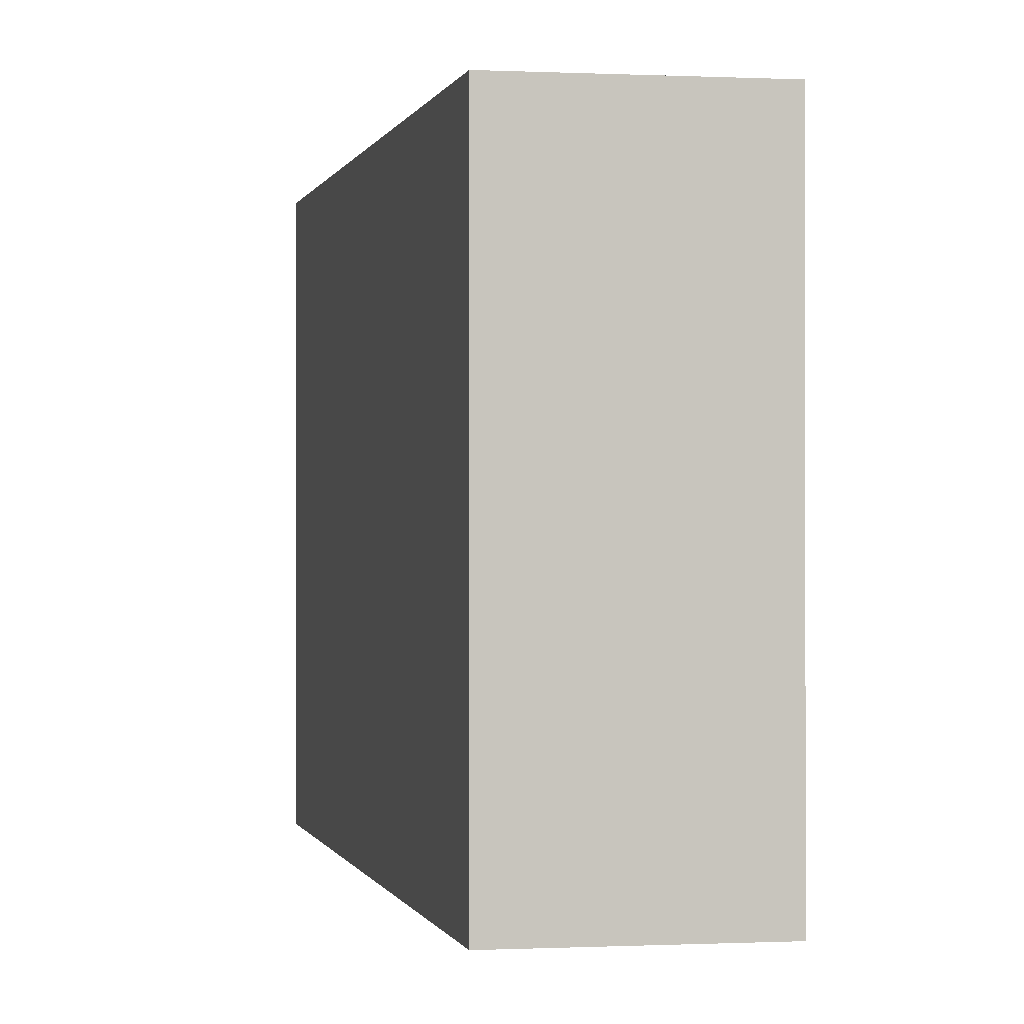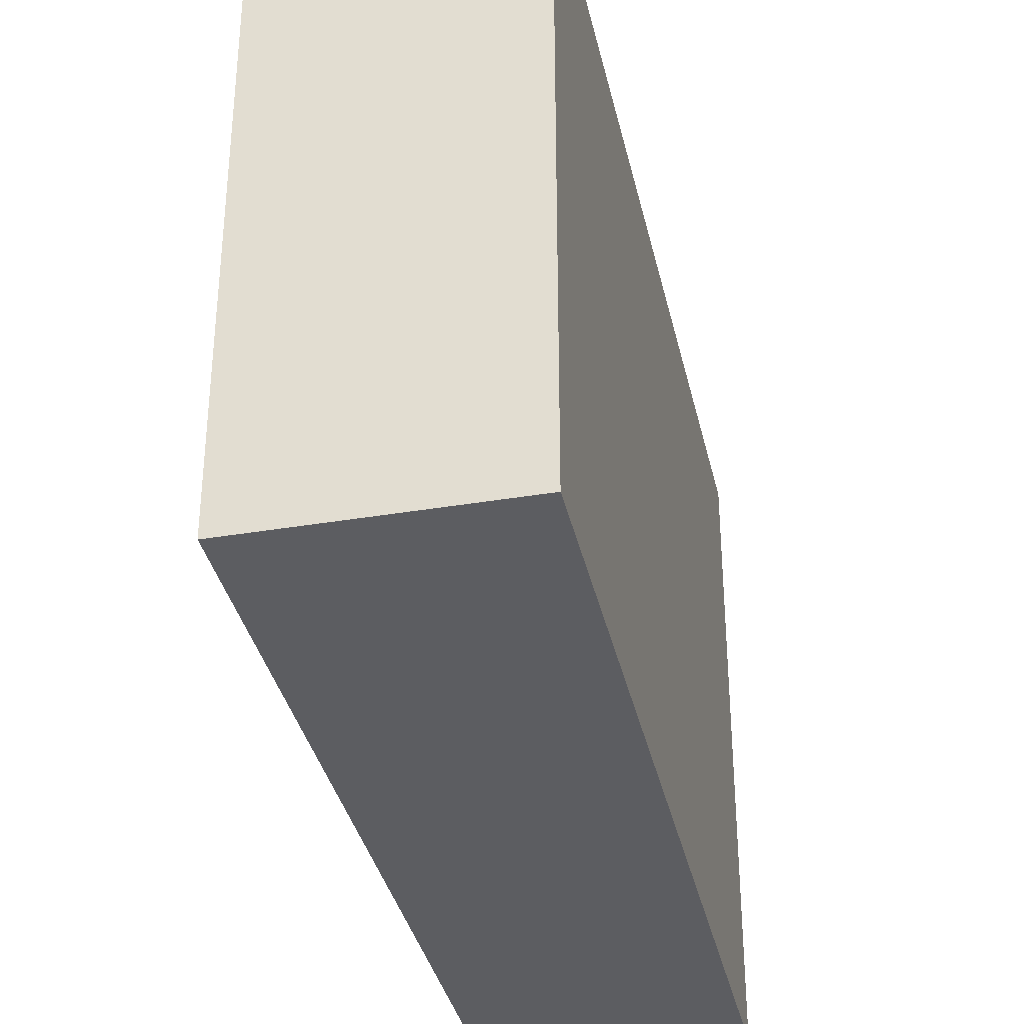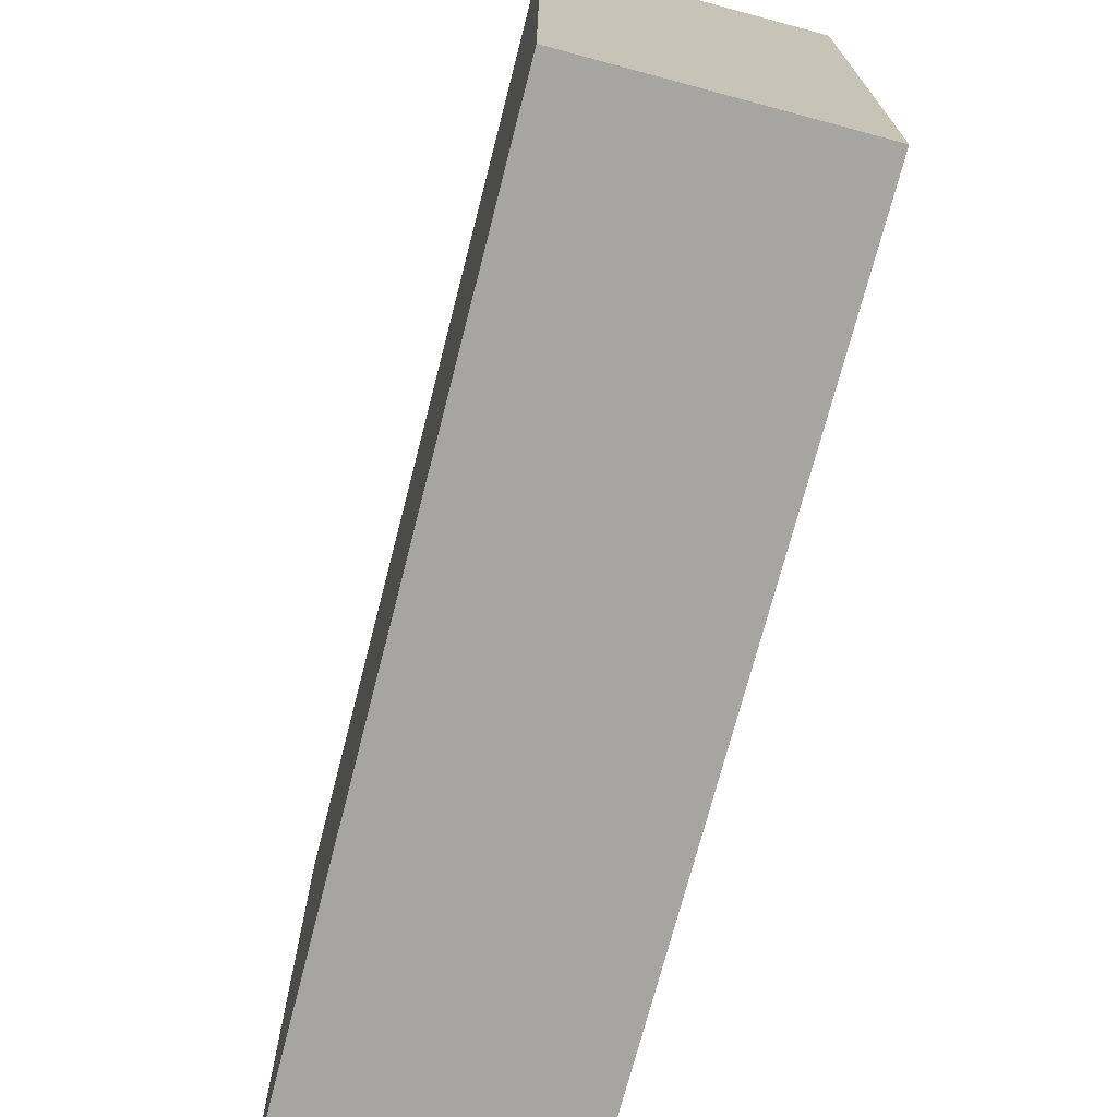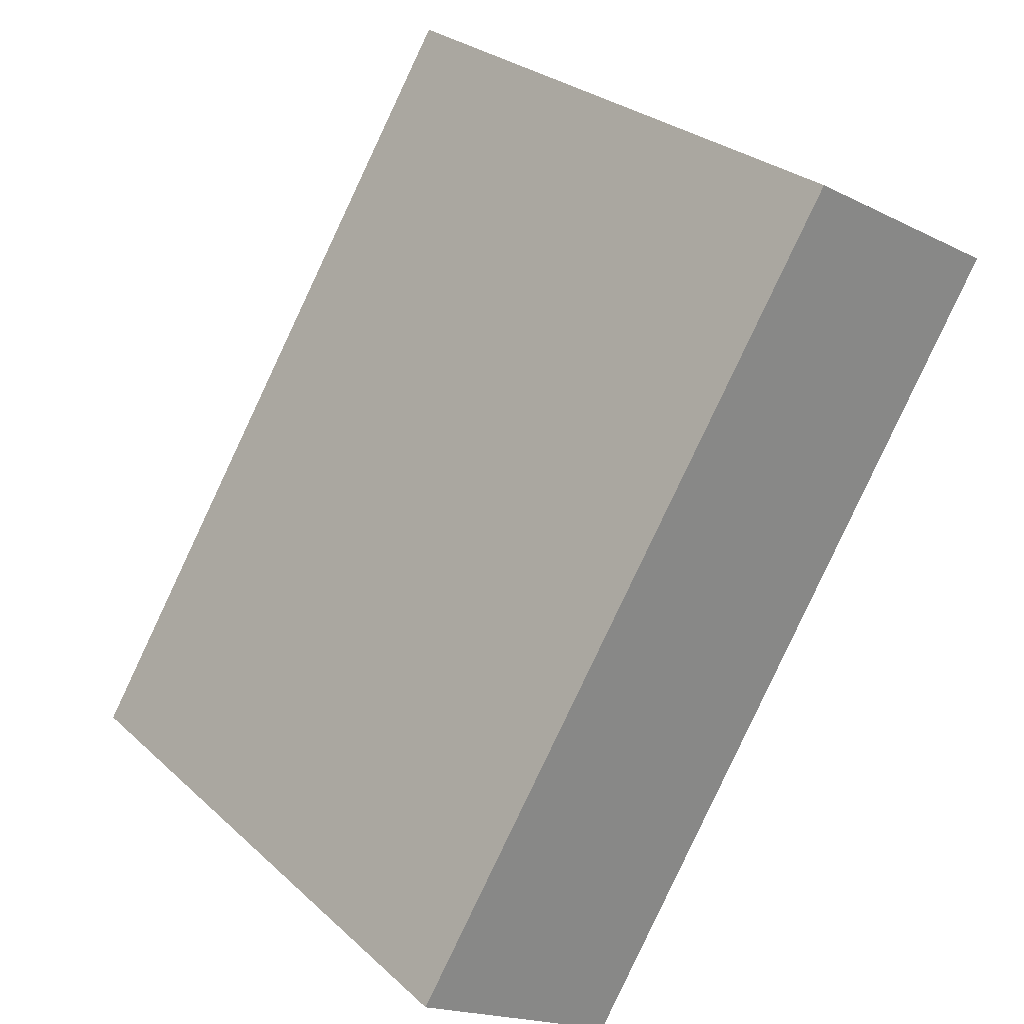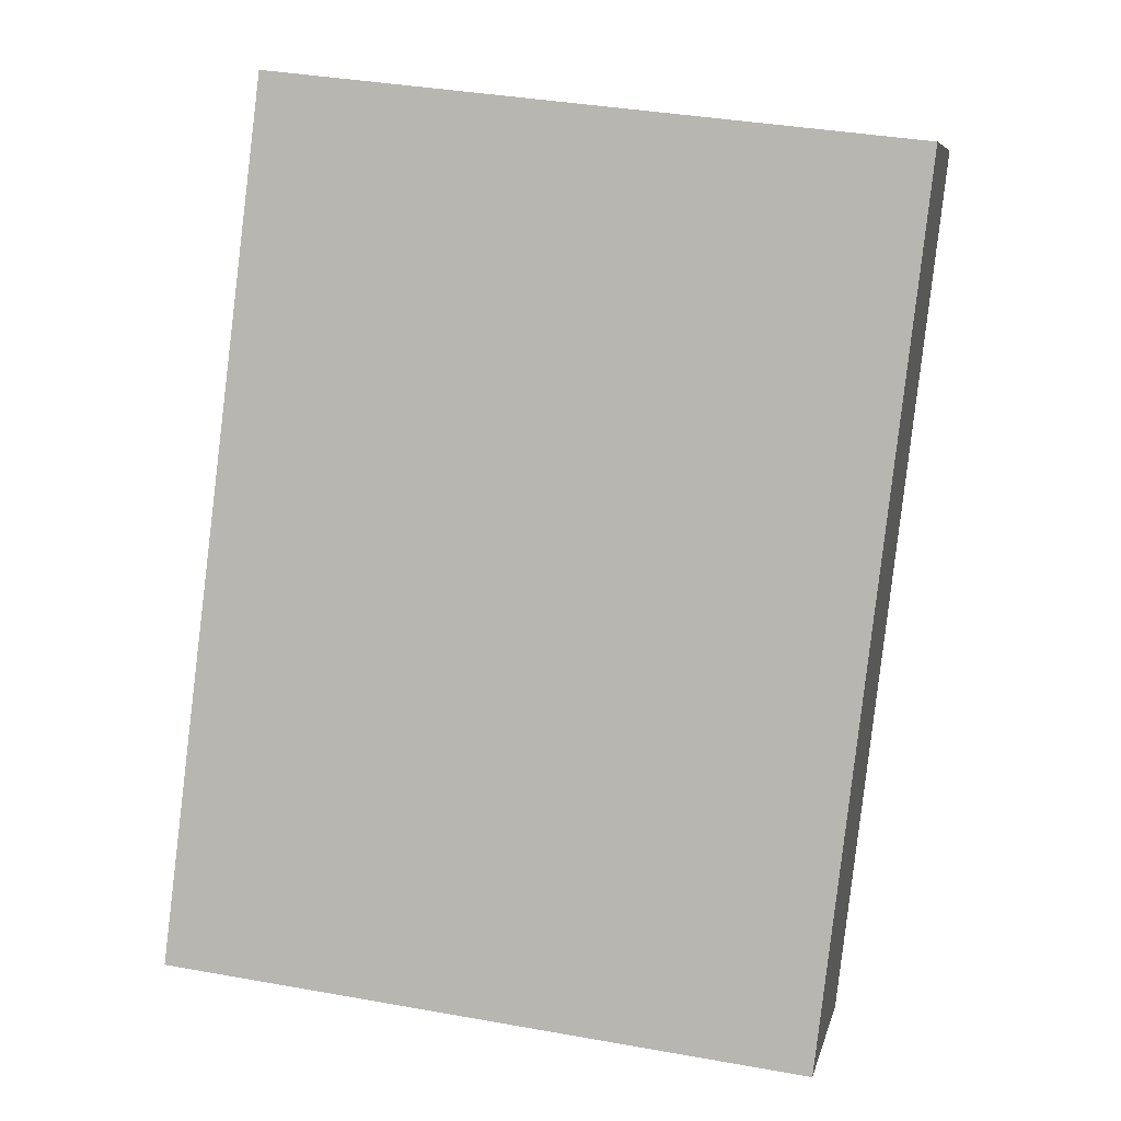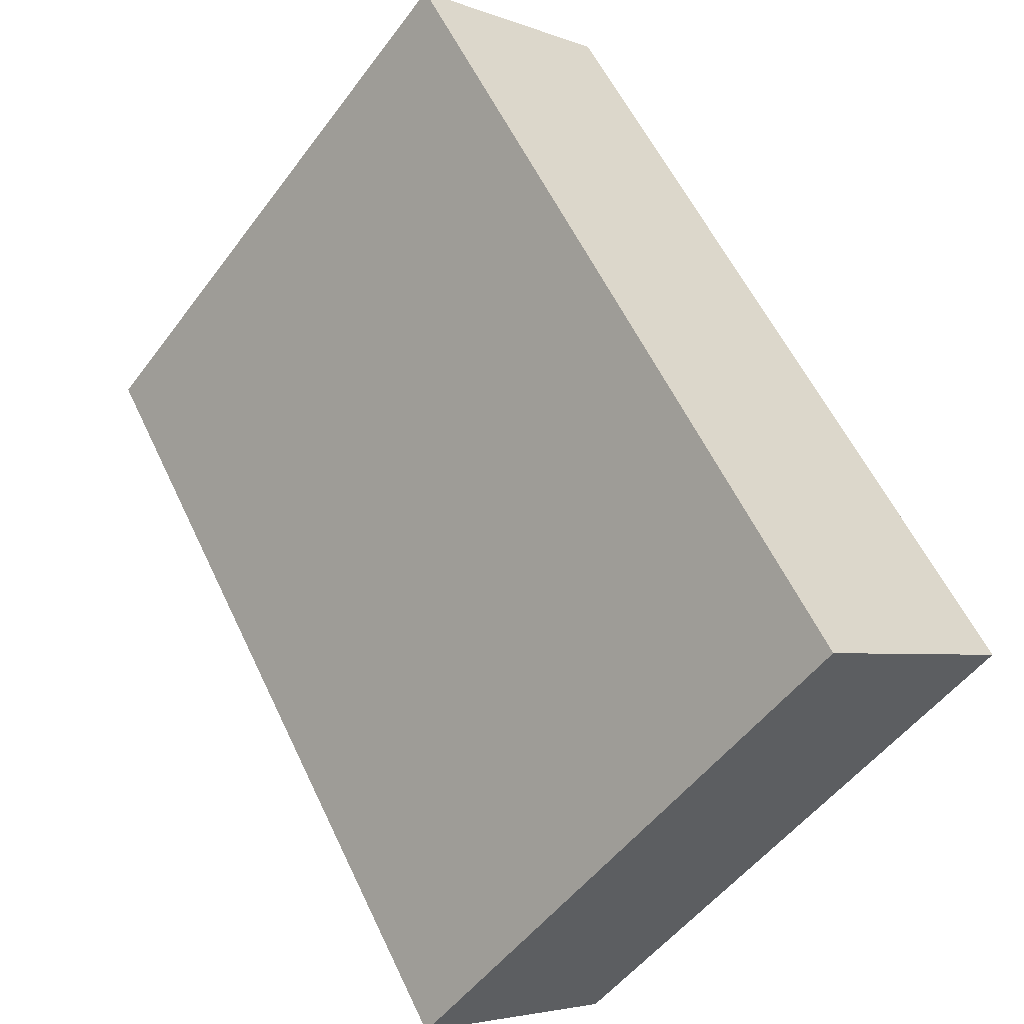
<metadata>
{"format":"obj","ext":"obj","renderer":"f3d","projection":"perspective","resolution":1024,"background":"white","views":[{"elev":-0.2,"azim":19.4,"up":"+Y"},{"elev":-36.7,"azim":-135.4,"up":"+Y"},{"elev":-73.7,"azim":-162.8,"up":"+Y"},{"elev":27.8,"azim":-36.6,"up":"+Z"},{"elev":37.5,"azim":-77.1,"up":"+Z"},{"elev":-51.4,"azim":144.5,"up":"+Z"}]}
</metadata>
<code>
v  3.215 4.441 5.117
v  1.538 4.441 -0.97
v  0 4.441 2.719e-16
v  4.744 4.441 4.256
v  0 0 0
v  3.215 -3.133e-16 5.117
v  4.744 -2.606e-16 4.256
v  1.538 5.94e-17 -0.97
g defaultobject
f 1 2 3
f 2 1 4
f 5 1 3
f 1 5 6
f 6 4 1
f 4 6 7
f 7 2 4
f 2 7 8
f 8 3 2
f 3 8 5
f 5 7 6
f 7 5 8

</code>
